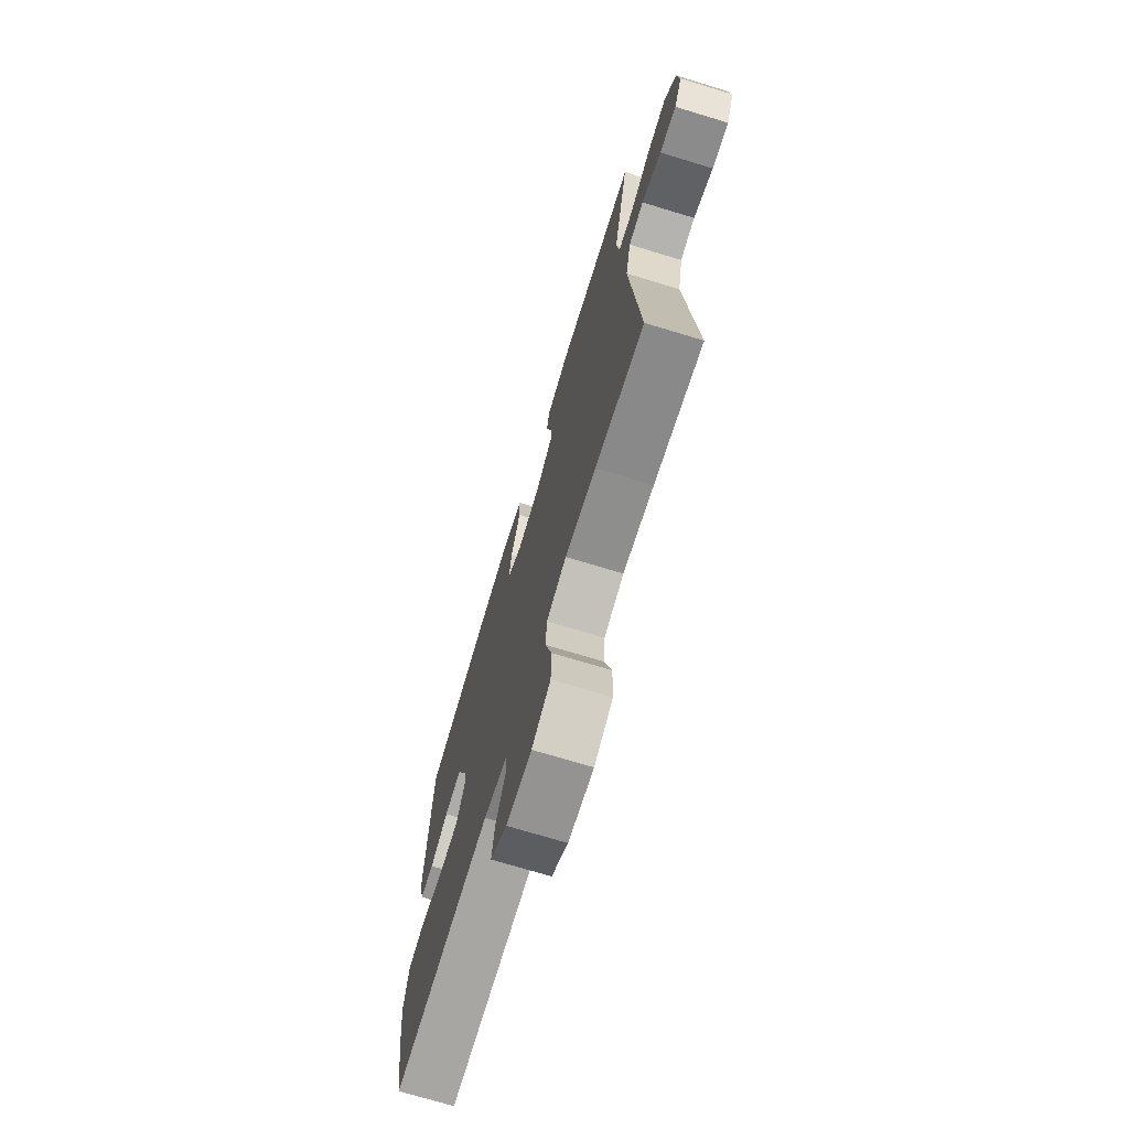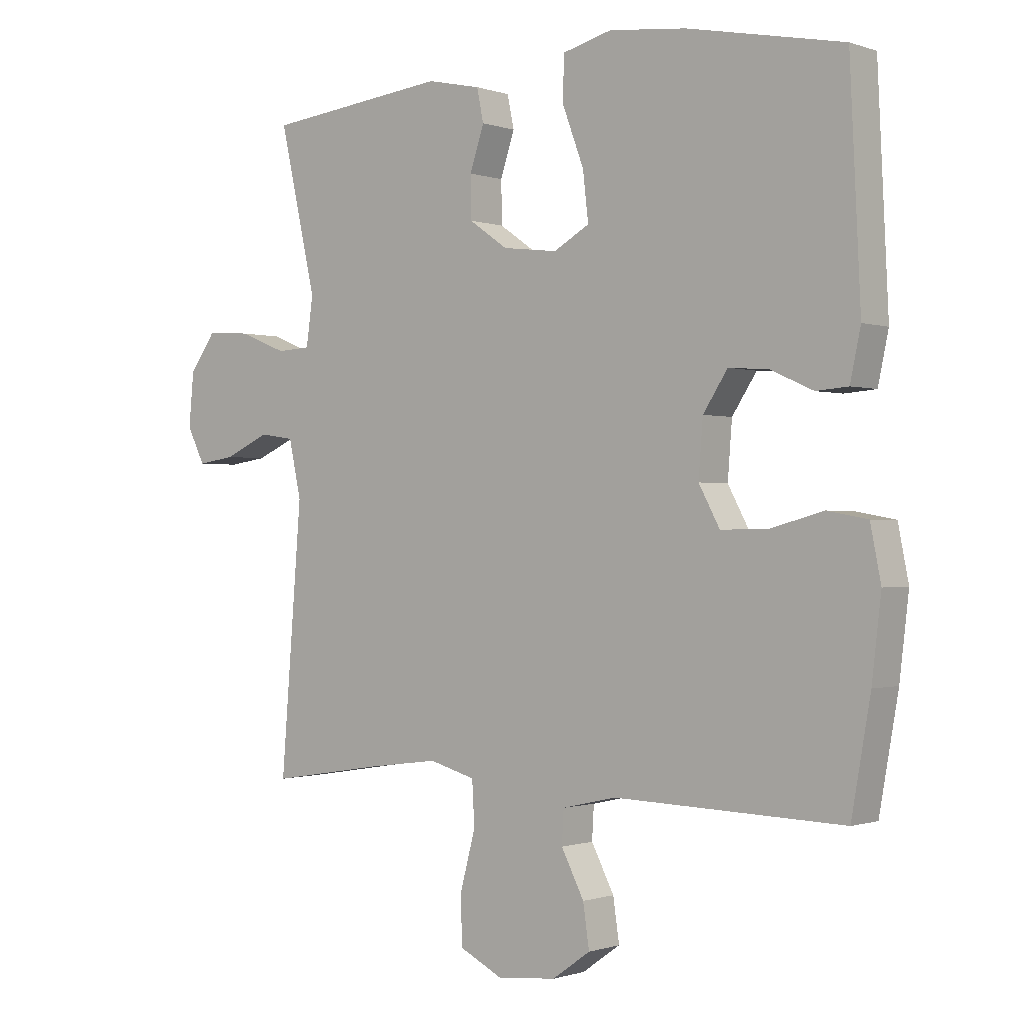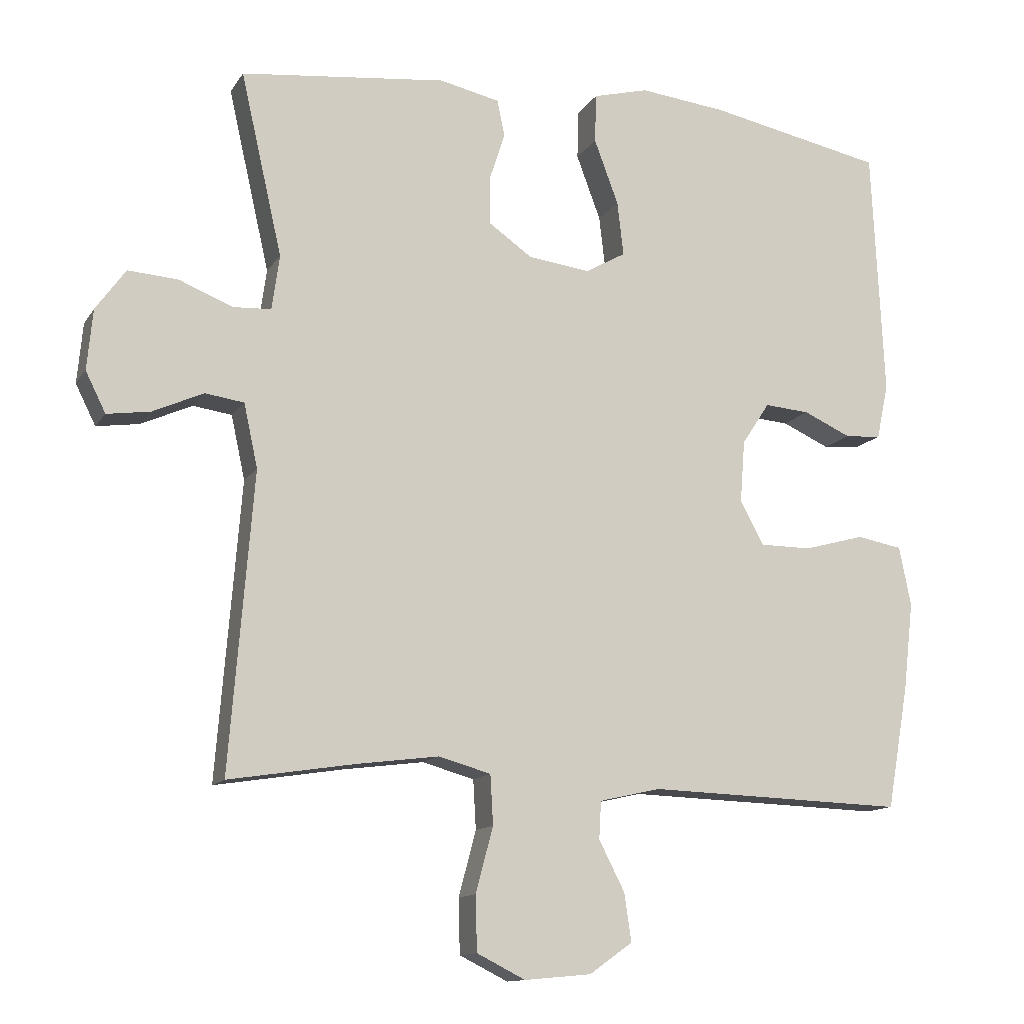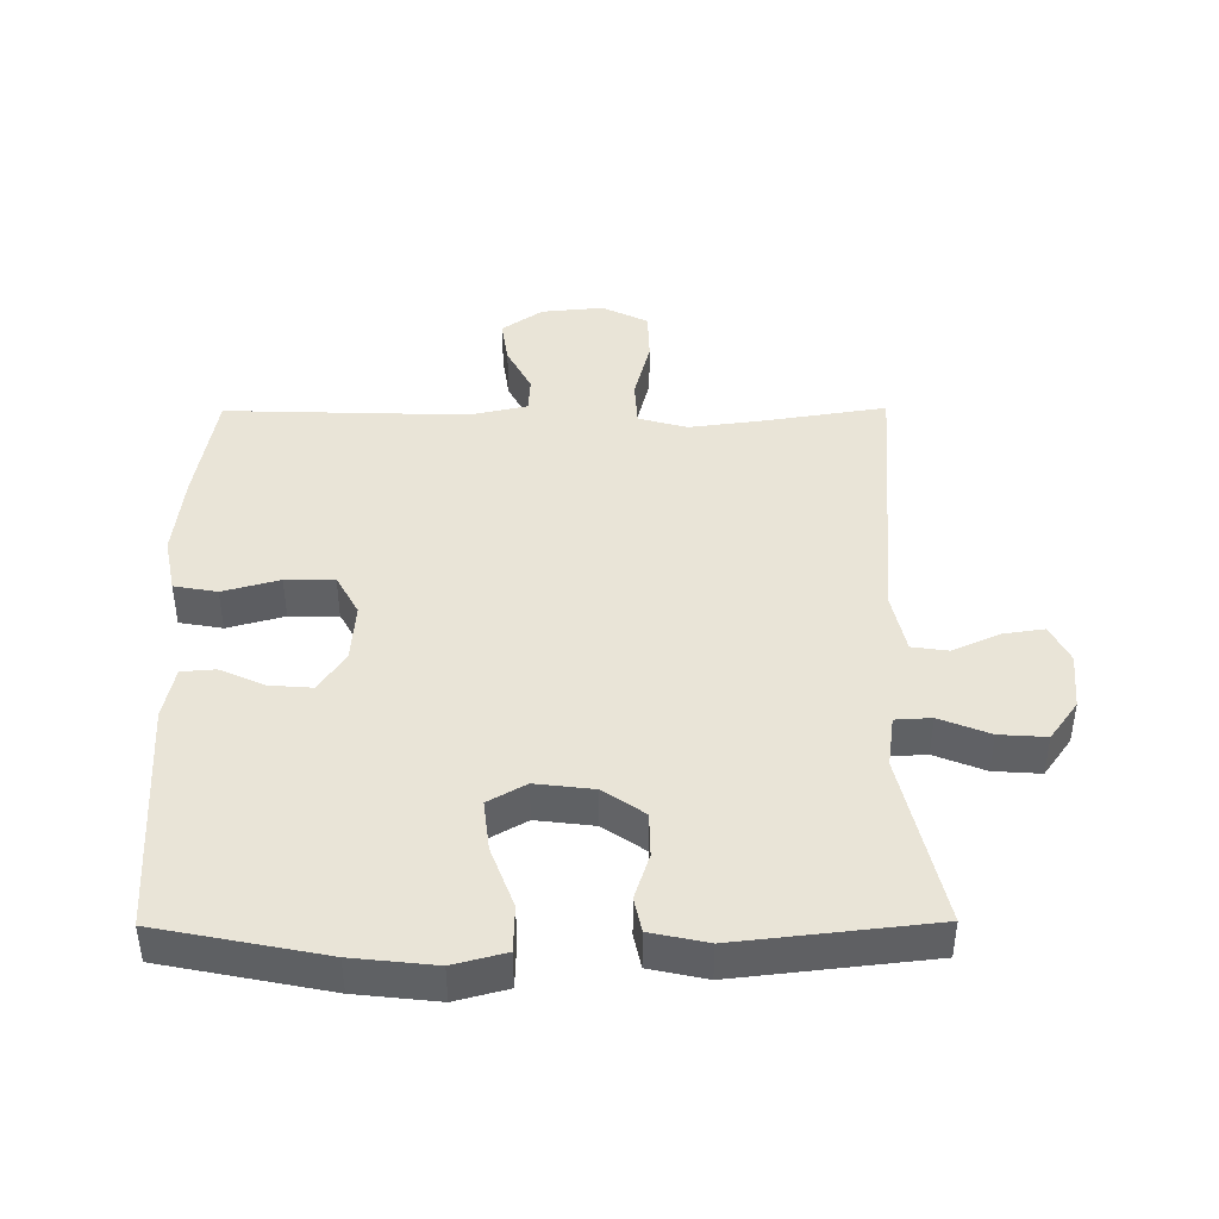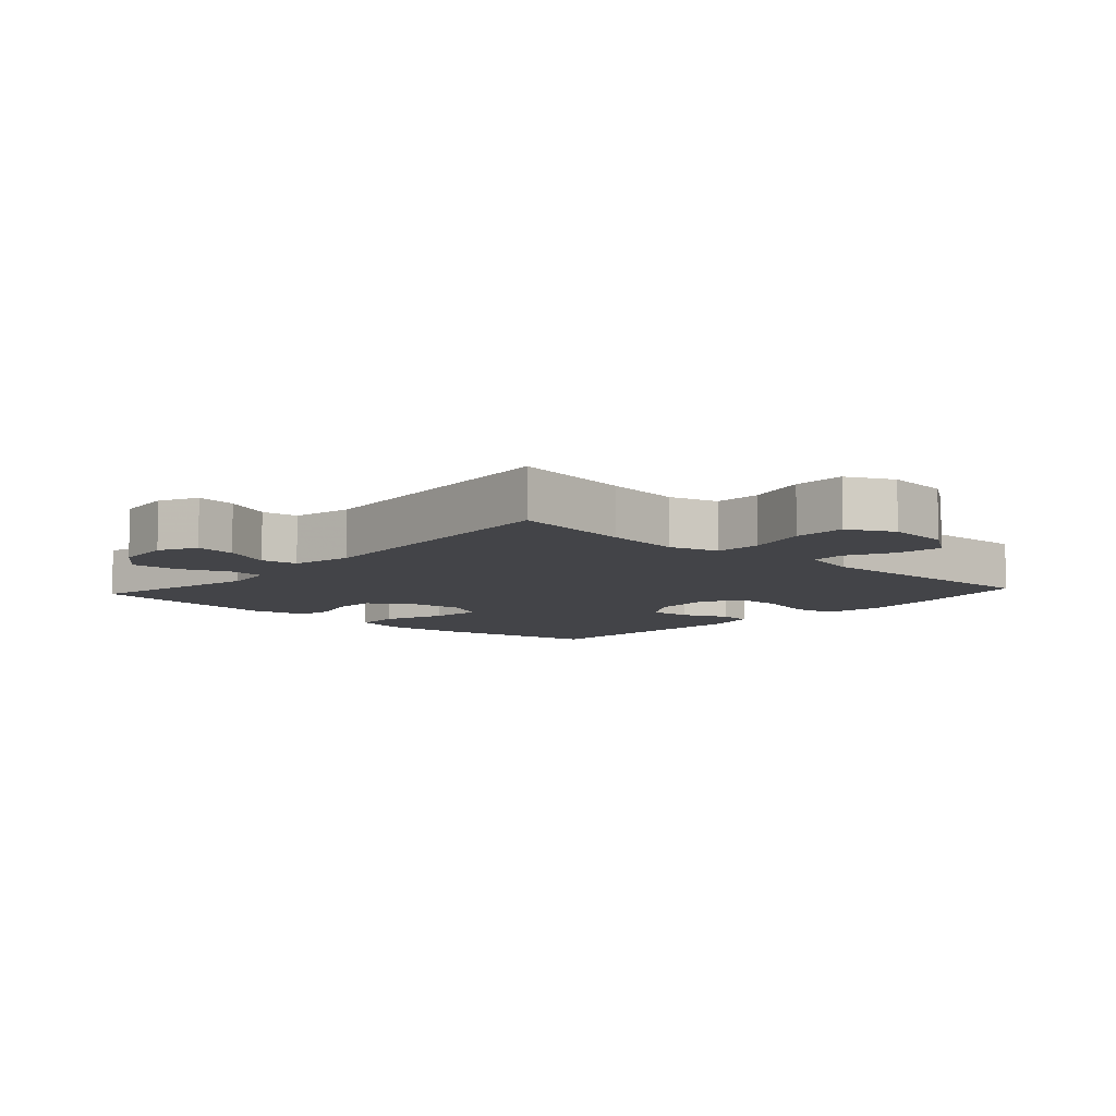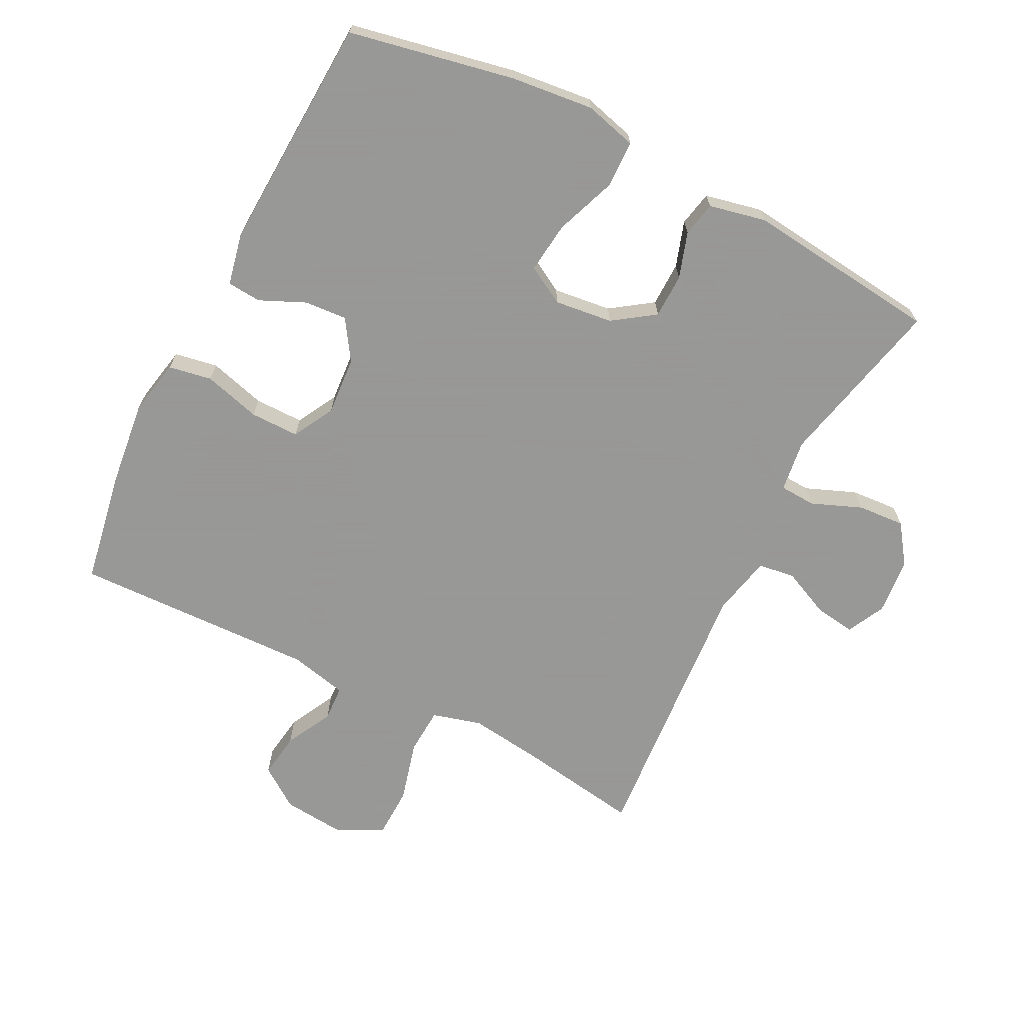
<metadata>
{"format":"obj","ext":"obj","renderer":"f3d","projection":"perspective","resolution":1024,"background":"white","views":[{"elev":-72.2,"azim":73.1,"up":"+Z"},{"elev":-0.7,"azim":-141.3,"up":"+Z"},{"elev":-12.7,"azim":159.4,"up":"+Z"},{"elev":43.1,"azim":-0.4,"up":"+Y"},{"elev":-8.2,"azim":137.8,"up":"+Y"},{"elev":-68.4,"azim":-27.0,"up":"+Y"}]}
</metadata>
<code>
v 0.5 0.07 0.5
v 0.44 0.07 0.236
v 0.451 0.07 0.157
v 0.506 0.07 0.154
v 0.583 0.07 0.185
v 0.655 0.07 0.19
v 0.698 0.07 0.13
v 0.706 0.07 0.043
v 0.677 0.07 -0.015
v 0.615 0.07 -0.006
v 0.542 0.07 0.027
v 0.486 0.07 0.019
v 0.466 0.07 -0.073
v 0.5 0.07 -0.5
v 0.316 0.07 -0.471
v 0.2 0.07 -0.456
v 0.125 0.07 -0.477
v 0.121 0.07 -0.548
v 0.146 0.07 -0.642
v 0.144 0.07 -0.721
v 0.074 0.07 -0.756
v -0.022 0.07 -0.747
v -0.084 0.07 -0.703
v -0.074 0.07 -0.634
v -0.037 0.07 -0.562
v -0.04 0.07 -0.508
v -0.128 0.07 -0.488
v -0.5 0.07 -0.5
v -0.531 0.07 -0.324
v -0.546 0.07 -0.196
v -0.529 0.07 -0.11
v -0.463 0.07 -0.098
v -0.376 0.07 -0.122
v -0.301 0.07 -0.122
v -0.267 0.07 -0.059
v -0.274 0.07 0.031
v -0.314 0.07 0.092
v -0.379 0.07 0.087
v -0.448 0.07 0.056
v -0.5 0.07 0.06
v -0.517 0.07 0.14
v -0.5 0.07 0.5
v -0.247 0.07 0.551
v -0.121 0.07 0.565
v -0.041 0.07 0.544
v -0.039 0.07 0.473
v -0.074 0.07 0.379
v -0.083 0.07 0.301
v -0.025 0.07 0.268
v 0.064 0.07 0.279
v 0.127 0.07 0.323
v 0.128 0.07 0.391
v 0.105 0.07 0.461
v 0.116 0.07 0.514
v 0.203 0.07 0.533
v 0.5 0 0.5
v 0.44 0 0.236
v 0.451 0 0.157
v 0.506 0 0.154
v 0.583 0 0.185
v 0.655 0 0.19
v 0.698 0 0.13
v 0.706 0 0.043
v 0.677 0 -0.015
v 0.615 0 -0.006
v 0.542 0 0.027
v 0.486 0 0.019
v 0.466 0 -0.073
v 0.5 0 -0.5
v 0.316 0 -0.471
v 0.2 0 -0.456
v 0.125 0 -0.477
v 0.121 0 -0.548
v 0.146 0 -0.642
v 0.144 0 -0.721
v 0.074 0 -0.756
v -0.022 0 -0.747
v -0.084 0 -0.703
v -0.074 0 -0.634
v -0.037 0 -0.562
v -0.04 0 -0.508
v -0.128 0 -0.488
v -0.5 0 -0.5
v -0.531 0 -0.324
v -0.546 0 -0.196
v -0.529 0 -0.11
v -0.463 0 -0.098
v -0.376 0 -0.122
v -0.301 0 -0.122
v -0.267 0 -0.059
v -0.274 0 0.031
v -0.314 0 0.092
v -0.379 0 0.087
v -0.448 0 0.056
v -0.5 0 0.06
v -0.517 0 0.14
v -0.5 0 0.5
v -0.247 0 0.551
v -0.121 0 0.565
v -0.041 0 0.544
v -0.039 0 0.473
v -0.074 0 0.379
v -0.083 0 0.301
v -0.025 0 0.268
v 0.064 0 0.279
v 0.127 0 0.323
v 0.128 0 0.391
v 0.105 0 0.461
v 0.116 0 0.514
v 0.203 0 0.533
f 55 1 2
f 54 55 2
f 53 54 2
f 52 53 2
f 51 52 2 3
f 50 51 3
f 49 50 3
f 45 46 47
f 44 45 47
f 43 44 47
f 42 43 47
f 41 42 47
f 40 41 47
f 39 40 47
f 38 39 47
f 37 38 47 48
f 36 37 48 49
f 31 32 33
f 30 31 33
f 29 30 33
f 28 29 33
f 27 28 33
f 26 27 33 34
f 23 24 25
f 22 23 25
f 21 22 25
f 20 21 25
f 19 20 25
f 18 19 25
f 17 18 25 26
f 26 34 35
f 17 26 35
f 16 17 35
f 13 14 15
f 36 49 3
f 35 36 3
f 16 35 3
f 15 16 3
f 13 15 3
f 12 13 3
f 9 10 11
f 8 9 11
f 7 8 11
f 6 7 11
f 5 6 11
f 4 5 11
f 3 4 11 12
f 57 56 110
f 57 110 109
f 57 109 108
f 57 108 107
f 58 57 107 106
f 58 106 105
f 58 105 104
f 102 101 100
f 102 100 99
f 102 99 98
f 102 98 97
f 102 97 96
f 102 96 95
f 102 95 94
f 102 94 93
f 103 102 93 92
f 104 103 92 91
f 88 87 86
f 88 86 85
f 88 85 84
f 88 84 83
f 88 83 82
f 89 88 82 81
f 80 79 78
f 80 78 77
f 80 77 76
f 80 76 75
f 80 75 74
f 80 74 73
f 81 80 73 72
f 90 89 81
f 90 81 72
f 90 72 71
f 70 69 68
f 58 104 91
f 58 91 90
f 58 90 71
f 58 71 70
f 58 70 68
f 58 68 67
f 66 65 64
f 66 64 63
f 66 63 62
f 66 62 61
f 66 61 60
f 66 60 59
f 67 66 59 58
f 1 56 57 2
f 2 57 58 3
f 3 58 59 4
f 4 59 60 5
f 5 60 61 6
f 6 61 62 7
f 7 62 63 8
f 8 63 64 9
f 9 64 65 10
f 10 65 66 11
f 11 66 67 12
f 12 67 68 13
f 13 68 69 14
f 14 69 70 15
f 15 70 71 16
f 16 71 72 17
f 17 72 73 18
f 18 73 74 19
f 19 74 75 20
f 20 75 76 21
f 21 76 77 22
f 22 77 78 23
f 23 78 79 24
f 24 79 80 25
f 25 80 81 26
f 26 81 82 27
f 27 82 83 28
f 28 83 84 29
f 29 84 85 30
f 30 85 86 31
f 31 86 87 32
f 32 87 88 33
f 33 88 89 34
f 34 89 90 35
f 35 90 91 36
f 36 91 92 37
f 37 92 93 38
f 38 93 94 39
f 39 94 95 40
f 40 95 96 41
f 41 96 97 42
f 42 97 98 43
f 43 98 99 44
f 44 99 100 45
f 45 100 101 46
f 46 101 102 47
f 47 102 103 48
f 48 103 104 49
f 49 104 105 50
f 50 105 106 51
f 51 106 107 52
f 52 107 108 53
f 53 108 109 54
f 54 109 110 55
f 55 110 56 1

</code>
